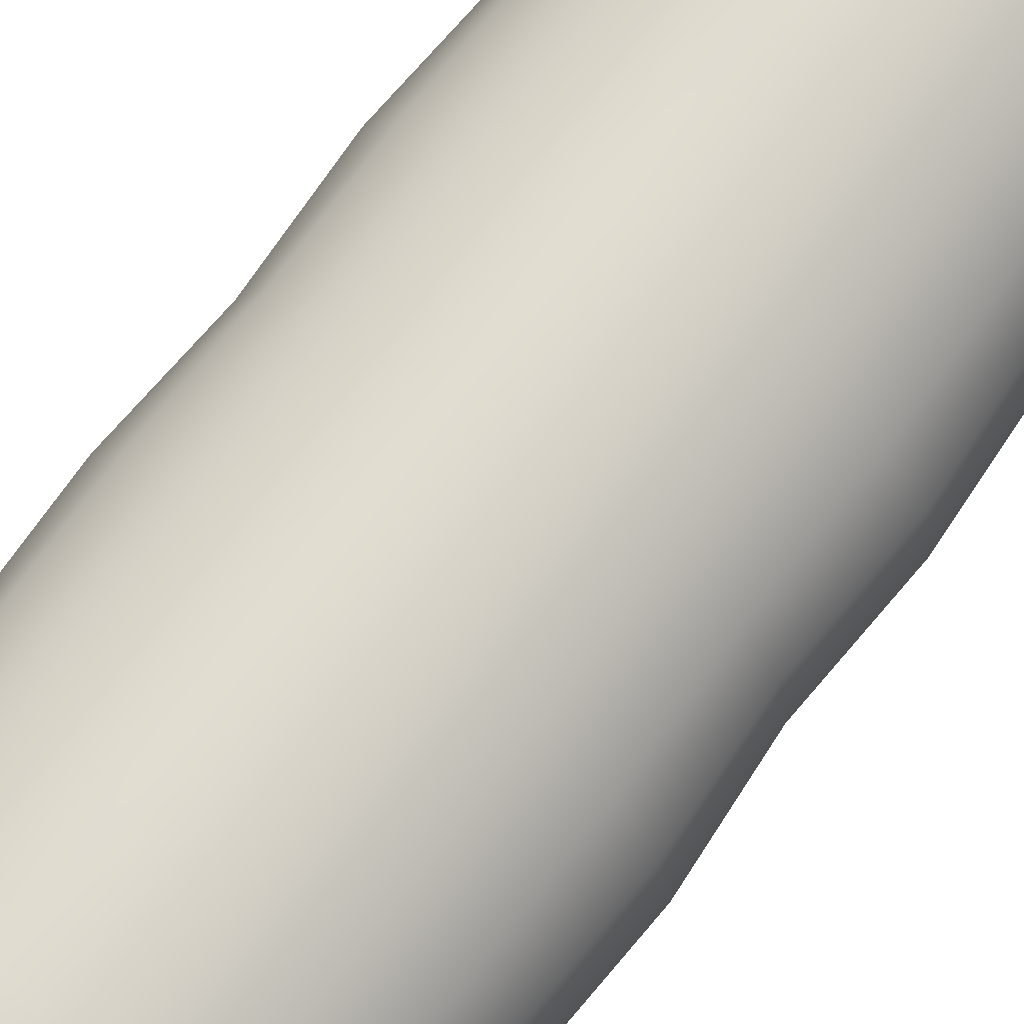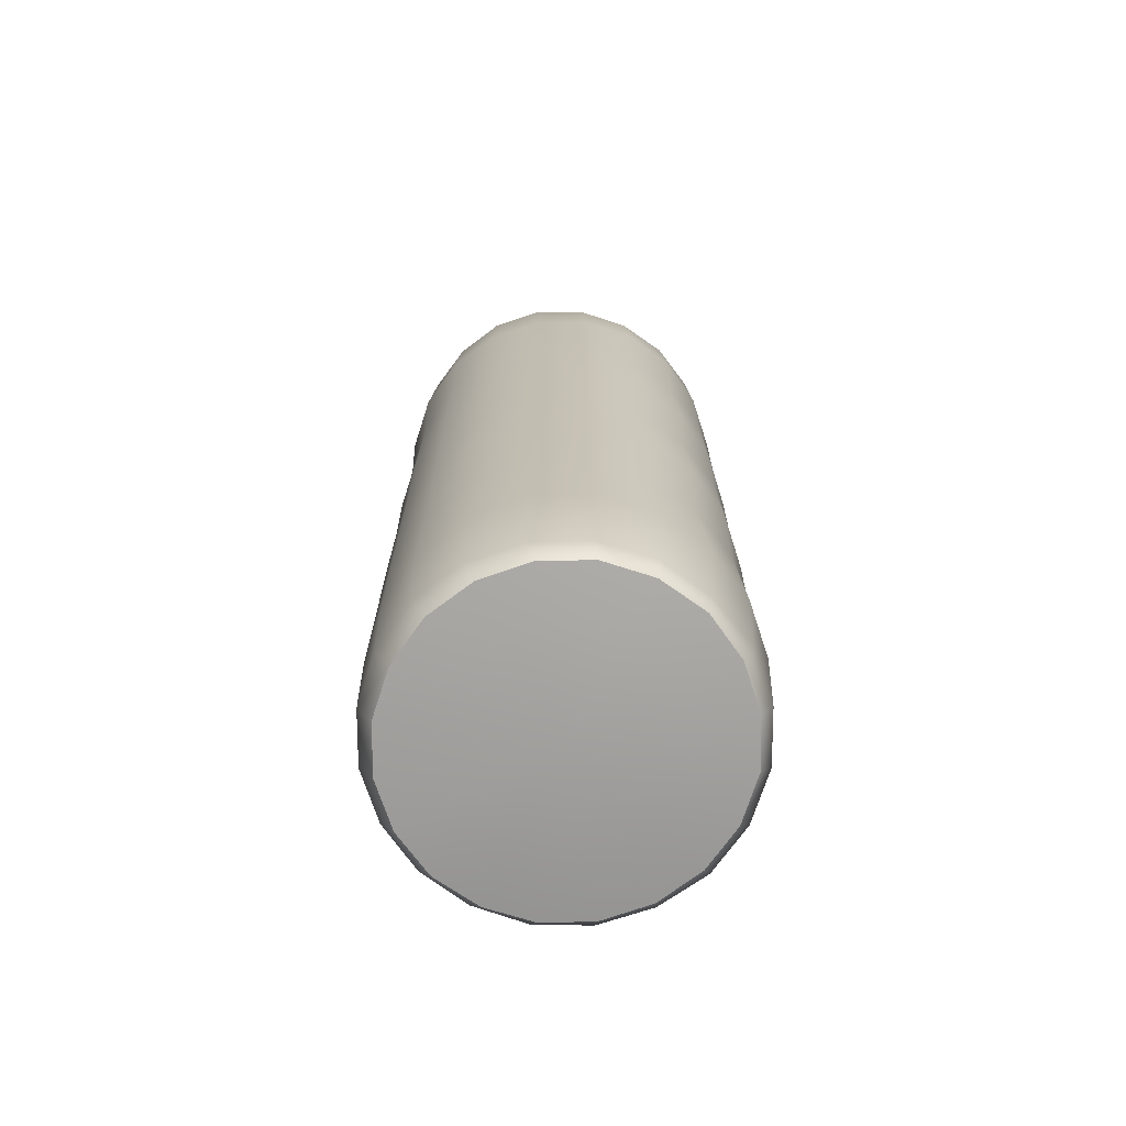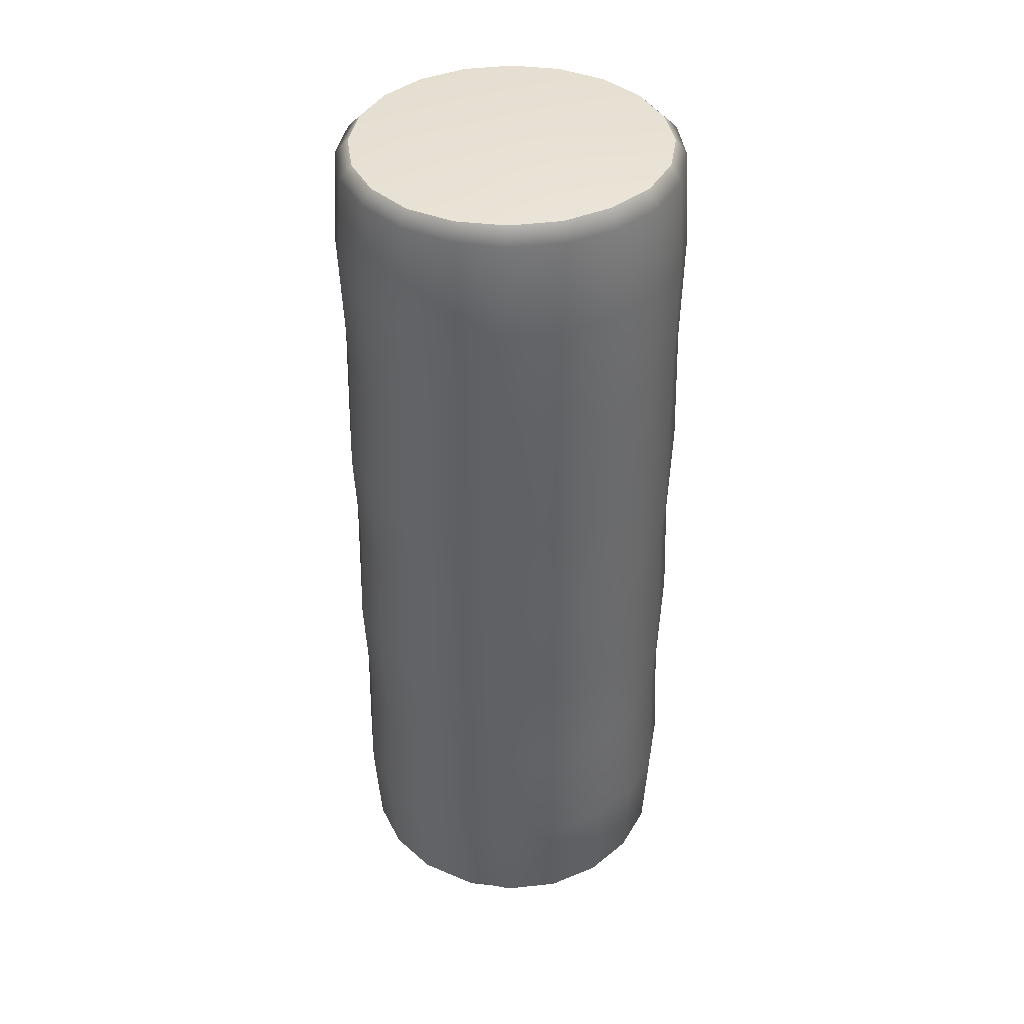
<metadata>
{"format":"obj","ext":"obj","renderer":"f3d","projection":"perspective","resolution":1024,"background":"white","views":[{"elev":69.8,"azim":-143.3,"up":"+Z"},{"elev":-71.5,"azim":-98.6,"up":"+Y"},{"elev":40.2,"azim":-35.4,"up":"+Y"}]}
</metadata>
<code>
g ENV_inflatedPillar04_Col
v -0.44 3.563 0.6056
v -0.4266 3.964 0.5873
v -0.2249 3.964 0.6924
v -0.2306 3.563 0.7098
v -0.4368 3.068 0.6011
v 0.0001336 3.965 0.7291
v -0.2299 3.068 0.7076
v -0.4436 2.515 0.6106
v 6.146e-07 3.563 0.746
v 0.2256 3.965 0.6938
v -0.232 2.515 0.7139
v -0.4381 2.059 0.6031
v 4.985e-06 3.068 0.746
v 0.2308 3.563 0.7104
v 0.4287 3.966 0.5901
v -0.2308 2.059 0.7104
v -0.4461 1.581 0.614
v -0 2.515 0.7501
v 0.2309 3.068 0.7106
v 0.4407 3.563 0.6065
v 0.5907 3.968 0.4295
v -0.2334 1.581 0.7184
v -0.438 1.064 0.6029
v -1.639e-06 2.059 0.7477
v 0.2321 2.515 0.7143
v 0.4392 3.068 0.6045
v 0.6112 3.563 0.4441
v 0.6986 3.971 0.2272
v -0.231 1.064 0.7111
v -0.4525 0.538 0.6228
v 2.049e-07 1.581 0.7549
v 0.2315 2.059 0.7124
v 0.4431 2.515 0.6099
v 0.6038 3.068 0.4387
v 0.7256 3.563 0.2358
v 0.7321 3.971 9.632e-05
v -0.2377 0.538 0.7314
v -0.4363 0.09212 0.6004
v -0.23 0.09144 0.7083
v -0 1.064 0.7478
v 1.297e-06 0.538 0.7681
v 0.0001673 0.09165 0.7438
v 0.7658 3.563 -7.443e-06
v 0.6983 3.972 -0.2269
v 0.7097 3.068 0.2306
v 0.2334 1.581 0.7182
v 0.2313 1.064 0.7118
v 0.237 0.538 0.7295
v 0.2296 0.09178 0.7066
v 0.7307 3.563 -0.2374
v 0.5894 3.97 -0.4286
v 0.4394 2.059 0.6049
v 0.445 1.581 0.6124
v 0.4396 1.064 0.6051
v 0.4508 0.538 0.6205
v 0.4371 0.09156 0.6018
v 0.6153 2.515 0.4471
v 0.6042 2.059 0.439
v 0.6176 1.581 0.4487
v 0.6042 1.064 0.439
v 0.6204 0.5381 0.4508
v 0.5976 0.09292 0.4345
v 0.7312 2.515 0.2376
v 0.7069 2.059 0.2297
v 0.734 1.581 0.2385
v 0.709 1.064 0.2304
v 0.7297 0.5382 0.2371
v 0.7026 0.09335 0.2285
v 0.7419 3.068 -1.185e-07
v 0.77 2.515 -1.185e-07
v 0.7426 2.059 1.102e-06
v 0.7734 1.581 -1.185e-07
v 0.7425 1.064 -1.185e-07
v 0.7603 0.5383 -7.443e-06
v 0.7346 0.09524 6.214e-05
v 0.6996 3.068 -0.2273
v 0.7363 2.515 -0.2392
v 0.7058 2.059 -0.2293
v 0.7336 1.581 -0.2384
v 0.7049 1.064 -0.229
v 0.7216 0.5384 -0.2344
v 0.6926 0.09768 -0.225
v 0.6205 3.563 -0.4509
v 0.4278 3.969 -0.589
v 0.4476 3.563 -0.6162
v 0.5971 3.068 -0.434
v 0.4328 3.068 -0.5959
v 0.6203 2.515 -0.4507
v 0.4431 2.515 -0.6099
v 0.597 2.059 -0.4338
v 0.4323 2.059 -0.595
v 0.6166 1.581 -0.448
v 0.4404 1.581 -0.6061
v 0.5963 1.064 -0.4332
v 0.4317 1.064 -0.5941
v 0.6068 0.5383 -0.4408
v 0.4352 0.5382 -0.599
v 0.5856 0.09977 -0.4256
v 0.4226 0.1018 -0.5818
v 0.4476 3.563 -0.6162
v 0.4278 3.969 -0.589
v 0.2243 3.969 -0.6904
v 0.2339 3.563 -0.7201
v 0.4328 3.068 -0.5959
v 0.0001249 3.969 -0.7264
v 0.2265 3.068 -0.6973
v 0.4431 2.515 -0.6099
v -9.15e-06 3.563 -0.7533
v -0.2244 3.968 -0.6909
v 0.2302 2.515 -0.7085
v 0.4323 2.059 -0.595
v -2.609e-05 3.068 -0.7314
v -0.2323 3.563 -0.715
v -0.4253 3.968 -0.5857
v 0.2265 2.059 -0.697
v 0.4404 1.581 -0.6061
v -0 2.515 -0.7398
v -0.2261 3.068 -0.6958
v -0.4416 3.563 -0.6079
v -0.588 3.969 -0.4276
v 0.2285 1.581 -0.7032
v 0.4317 1.064 -0.5941
v -3.756e-06 2.059 -0.7325
v -0.2278 2.515 -0.7011
v -0.4302 3.068 -0.5922
v -0.6089 3.563 -0.4424
v -0.6918 3.968 -0.2248
v 0.2264 1.064 -0.6967
v 0.4352 0.5382 -0.599
v -1.161e-06 1.581 -0.7341
v -0.2265 2.059 -0.697
v -0.4339 2.515 -0.5973
v -0.5931 3.068 -0.431
v -0.7176 3.563 -0.2332
v -0.7235 3.966 0.0001451
v 0.2268 0.5382 -0.698
v 0.4226 0.1018 -0.5818
v 0.2218 0.1026 -0.6826
v -0 1.064 -0.7317
v 1.707e-06 0.5382 -0.7307
v -3.606e-05 0.103 -0.7164
v -0.7556 3.563 1.209e-05
v -0.6865 3.964 0.2231
v -0.6994 3.068 -0.2273
v -0.2263 1.581 -0.6966
v -0.2262 1.064 -0.6961
v -0.2258 0.5381 -0.6949
v -0.2212 0.1031 -0.6808
v -0.7191 3.563 0.2336
v -0.5858 3.964 0.4257
v -0.431 2.059 -0.5932
v -0.432 1.581 -0.5946
v -0.4305 1.064 -0.5926
v -0.4317 0.5382 -0.5942
v -0.4209 0.1028 -0.5794
v -0.6028 2.515 -0.4379
v -0.5946 2.059 -0.432
v -0.6021 1.581 -0.4375
v -0.5931 1.064 -0.4309
v -0.6008 0.5382 -0.4365
v -0.582 0.1014 -0.423
v -0.7198 2.515 -0.2339
v -0.6999 2.059 -0.2274
v -0.7207 1.581 -0.2342
v -0.6974 1.064 -0.2266
v -0.7168 0.5383 -0.2329
v -0.6886 0.09913 -0.2238
v -0.7365 3.068 -3.43e-05
v -0.7685 2.515 -1.185e-07
v -0.7358 2.059 -8.663e-06
v -0.7654 1.581 1.102e-06
v -0.7372 1.064 -1.185e-07
v -0.7601 0.5384 9.647e-06
v -0.7297 0.09653 3.528e-05
v -0.7029 3.068 0.2284
v -0.7313 2.515 0.2376
v -0.7057 2.059 0.2293
v -0.7351 1.581 0.2388
v -0.7 1.064 0.2275
v -0.73 0.5383 0.2372
v -0.6974 0.0948 0.2269
v -0.6093 3.563 0.4427
v -0.4266 3.964 0.5873
v -0.44 3.563 0.6056
v -0.6 3.068 0.4359
v -0.4368 3.068 0.6011
v -0.6166 2.515 0.448
v -0.4436 2.515 0.6106
v -0.6009 2.059 0.4366
v -0.4381 2.059 0.6031
v -0.6201 1.581 0.4506
v -0.4461 1.581 0.614
v -0.6004 1.064 0.4362
v -0.438 1.064 0.6029
v -0.6234 0.5381 0.4529
v -0.4525 0.538 0.6228
v -0.5917 0.09495 0.4301
v -0.4363 0.09212 0.6004
v 0.5505 4.032 0.4001
v 0.6426 4.027 0.209
v 0.6986 3.971 0.2272
v 0.5907 3.968 0.4295
v 0.7321 3.971 9.632e-05
v 0.4014 4.035 0.5527
v 0.6748 4.026 0.0002489
v 0.4287 3.966 0.5901
v 0.6983 3.972 -0.2269
v 0.2114 4.036 0.6511
v 0.6417 4.025 -0.2083
v 0.2256 3.965 0.6938
v 0.5894 3.97 -0.4286
v -0.0001043 4.04 0.6841
v 0.5456 4.024 -0.3963
v 0.0001336 3.965 0.7291
v 0.4278 3.969 -0.589
v -0.2113 4.037 0.6503
v 0.3951 4.024 -0.5438
v -0.2249 3.964 0.6924
v 0.2243 3.969 -0.6904
v -0.4009 4.035 0.5518
v 0.2073 4.023 -0.638
v -0.4266 3.964 0.5873
v 0.0001249 3.969 -0.7264
v -0.5517 4.032 0.4009
v -3.093e-05 4.023 -0.6702
v -0.5858 3.964 0.4257
v -0.2244 3.968 -0.6909
v -0.6465 4.028 0.2102
v -0.2073 4.023 -0.6375
v -0.6865 3.964 0.2231
v -0.4253 3.968 -0.5857
v -0.6769 4.027 0.0001915
v -0.3943 4.023 -0.5425
v -0.7235 3.966 0.0001451
v -0.588 3.969 -0.4276
v -0.6395 4.023 -0.2075
v -0.5434 4.023 -0.3946
v -0.6918 3.968 -0.2248
v 0.6417 4.025 -0.2083
v 0.6748 4.026 0.0002489
v 0.4706 4.039 0.000526
v 0.4473 4.038 -0.1448
v 0.5456 4.024 -0.3963
v 0.4478 4.04 0.146
v 0.6426 4.027 0.209
v -0 4.051 -1.185e-07
v 0.3804 4.037 -0.2759
v 0.3814 4.044 0.2775
v 0.2763 4.036 -0.3798
v 0.3951 4.024 -0.5438
v 0.5505 4.032 0.4001
v 0.2073 4.023 -0.638
v 0.2773 4.047 0.3822
v 0.4014 4.035 0.5527
v 0.1452 4.036 -0.4465
v -3.093e-05 4.023 -0.6702
v 0.1459 4.049 0.4495
v 0.2114 4.036 0.6511
v -5.306e-05 4.036 -0.4694
v -0.2073 4.023 -0.6375
v -4.206e-05 4.05 0.473
v -0.0001043 4.04 0.6841
v -0.1453 4.036 -0.4464
v -0.146 4.05 0.4496
v -0.2763 4.036 -0.3797
v -0.3943 4.023 -0.5425
v -0.2113 4.037 0.6503
v -0.5434 4.023 -0.3946
v -0.2774 4.048 0.3823
v -0.4009 4.035 0.5518
v -0.3803 4.036 -0.2758
v -0.6395 4.023 -0.2075
v -0.3815 4.044 0.2776
v -0.5517 4.032 0.4009
v -0.4471 4.037 -0.1448
v -0.6769 4.027 0.0001915
v -0.4479 4.04 0.146
v -0.6465 4.028 0.2102
v -0.4707 4.038 0.0004735
v 0.6516 0.03272 0.2328
v 0.6882 0.02874 0.02293
v 0.4564 0.01065 0.0001183
v 0.4336 0.01296 0.141
v 0.5536 0.03667 0.4214
v 0.4339 0.008318 -0.1409
v 0.6549 0.02752 -0.188
v 0.3688 0.01461 0.2679
v 0.4017 0.03848 0.5707
v -0 0 -1.185e-07
v 0.3695 0.005227 -0.2683
v 0.268 0.01545 0.3686
v 0.5567 0.01713 -0.3781
v 0.211 0.0389 0.666
v 0.2685 0.003098 -0.3694
v 0.4035 0.01248 -0.5276
v 0.141 0.01584 0.4333
v 4.452e-05 0.03939 0.699
v 0.141 0.002288 -0.4339
v 0.2123 0.01281 -0.6245
v 0.0001778 0.016 0.4556
v -0.2104 0.03921 0.6645
v 4.445e-05 0.002026 -0.4561
v -0.0001661 0.01191 -0.6562
v -0.1406 0.0159 0.4333
v -0.1408 0.002404 -0.4336
v -0.2675 0.01569 0.3686
v -0.4002 0.03947 0.5688
v -0.2113 0.01085 -0.6214
v -0.5534 0.03762 0.4214
v -0.2676 0.003893 -0.3689
v -0.4023 0.01568 -0.5261
v -0.3682 0.01503 0.2678
v -0.6495 0.0379 0.2321
v -0.3689 0.006346 -0.2683
v -0.5544 0.01868 -0.3765
v -0.4329 0.01393 0.1408
v -0.6851 0.03302 0.02291
v -0.4336 0.009805 -0.1408
v -0.6525 0.0252 -0.1874
v -0.4554 0.0124 0.0001708
v 0.7026 0.09335 0.2285
v 0.7346 0.09524 6.214e-05
v 0.6882 0.02874 0.02293
v 0.6516 0.03272 0.2328
v 0.6549 0.02752 -0.188
v 0.5976 0.09292 0.4345
v 0.6926 0.09768 -0.225
v 0.5536 0.03667 0.4214
v 0.5567 0.01713 -0.3781
v 0.4371 0.09156 0.6018
v 0.5856 0.09977 -0.4256
v 0.4017 0.03848 0.5707
v 0.4035 0.01248 -0.5276
v 0.2296 0.09178 0.7066
v 0.4226 0.1018 -0.5818
v 0.211 0.0389 0.666
v 0.2123 0.01281 -0.6245
v 0.0001673 0.09165 0.7438
v 0.2218 0.1026 -0.6826
v 4.452e-05 0.03939 0.699
v -0.0001661 0.01191 -0.6562
v -0.23 0.09144 0.7083
v -3.606e-05 0.103 -0.7164
v -0.2104 0.03921 0.6645
v -0.2113 0.01085 -0.6214
v -0.4363 0.09212 0.6004
v -0.2212 0.1031 -0.6808
v -0.4002 0.03947 0.5688
v -0.4023 0.01568 -0.5261
v -0.5917 0.09495 0.4301
v -0.4209 0.1028 -0.5794
v -0.5534 0.03762 0.4214
v -0.5544 0.01868 -0.3765
v -0.6974 0.0948 0.2269
v -0.582 0.1014 -0.423
v -0.6495 0.0379 0.2321
v -0.6525 0.0252 -0.1874
v -0.7297 0.09653 3.528e-05
v -0.6886 0.09913 -0.2238
v -0.6851 0.03302 0.02291
g ENV_inflatedPillar04_Col_0
f 3 2 1
f 4 3 1
f 4 1 5
f 6 3 4
f 7 4 5
f 7 5 8
f 9 6 4
f 9 4 7
f 10 6 9
f 11 7 8
f 11 8 12
f 13 9 7
f 13 7 11
f 14 10 9
f 14 9 13
f 15 10 14
f 16 11 12
f 16 12 17
f 18 13 11
f 18 11 16
f 19 14 13
f 19 13 18
f 20 15 14
f 20 14 19
f 21 15 20
f 22 16 17
f 22 17 23
f 24 18 16
f 24 16 22
f 25 19 18
f 25 18 24
f 26 20 19
f 26 19 25
f 27 21 20
f 27 20 26
f 28 21 27
f 29 22 23
f 29 23 30
f 31 24 22
f 31 22 29
f 32 25 24
f 32 24 31
f 33 26 25
f 33 25 32
f 34 27 26
f 34 26 33
f 35 28 27
f 35 27 34
f 36 28 35
f 37 29 30
f 37 30 38
f 39 37 38
f 40 31 29
f 40 29 37
f 41 37 39
f 41 40 37
f 42 41 39
f 43 36 35
f 44 36 43
f 45 35 34
f 43 35 45
f 46 31 40
f 46 32 31
f 47 40 41
f 47 46 40
f 48 41 42
f 48 47 41
f 49 48 42
f 50 44 43
f 51 44 50
f 52 32 46
f 52 33 32
f 53 46 47
f 53 52 46
f 54 47 48
f 54 53 47
f 55 48 49
f 55 54 48
f 56 55 49
f 57 33 52
f 57 34 33
f 45 34 57
f 58 52 53
f 58 57 52
f 59 53 54
f 59 58 53
f 60 54 55
f 60 59 54
f 61 55 56
f 61 60 55
f 62 61 56
f 63 45 57
f 63 57 58
f 64 58 59
f 64 63 58
f 65 59 60
f 65 64 59
f 66 60 61
f 66 65 60
f 67 61 62
f 67 66 61
f 68 67 62
f 69 45 63
f 69 43 45
f 50 43 69
f 70 63 64
f 70 69 63
f 71 64 65
f 71 70 64
f 72 65 66
f 72 71 65
f 73 66 67
f 73 72 66
f 74 67 68
f 74 73 67
f 75 74 68
f 76 50 69
f 76 69 70
f 77 70 71
f 77 76 70
f 78 71 72
f 78 77 71
f 79 72 73
f 79 78 72
f 80 73 74
f 80 79 73
f 81 74 75
f 81 80 74
f 82 81 75
f 83 50 76
f 83 51 50
f 84 51 83
f 85 84 83
f 86 83 76
f 85 83 86
f 86 76 77
f 87 85 86
f 88 86 77
f 87 86 88
f 88 77 78
f 89 87 88
f 90 88 78
f 89 88 90
f 90 78 79
f 91 89 90
f 92 90 79
f 91 90 92
f 92 79 80
f 93 91 92
f 94 92 80
f 93 92 94
f 94 80 81
f 95 93 94
f 96 94 81
f 95 94 96
f 96 81 82
f 97 95 96
f 98 96 82
f 97 96 98
f 99 97 98
f 102 101 100
f 103 102 100
f 103 100 104
f 105 102 103
f 106 103 104
f 106 104 107
f 108 105 103
f 108 103 106
f 109 105 108
f 110 106 107
f 110 107 111
f 112 108 106
f 112 106 110
f 113 109 108
f 113 108 112
f 114 109 113
f 115 110 111
f 115 111 116
f 117 112 110
f 117 110 115
f 118 113 112
f 118 112 117
f 119 114 113
f 119 113 118
f 120 114 119
f 121 115 116
f 121 116 122
f 123 117 115
f 123 115 121
f 124 118 117
f 124 117 123
f 125 119 118
f 125 118 124
f 126 120 119
f 126 119 125
f 127 120 126
f 128 121 122
f 128 122 129
f 130 123 121
f 130 121 128
f 131 124 123
f 131 123 130
f 132 125 124
f 132 124 131
f 133 126 125
f 133 125 132
f 134 127 126
f 134 126 133
f 135 127 134
f 136 128 129
f 136 129 137
f 138 136 137
f 139 130 128
f 139 128 136
f 140 136 138
f 140 139 136
f 141 140 138
f 142 135 134
f 143 135 142
f 144 134 133
f 142 134 144
f 145 130 139
f 145 131 130
f 146 139 140
f 146 145 139
f 147 140 141
f 147 146 140
f 148 147 141
f 149 143 142
f 150 143 149
f 151 131 145
f 151 132 131
f 152 145 146
f 152 151 145
f 153 146 147
f 153 152 146
f 154 147 148
f 154 153 147
f 155 154 148
f 156 132 151
f 156 133 132
f 144 133 156
f 157 151 152
f 157 156 151
f 158 152 153
f 158 157 152
f 159 153 154
f 159 158 153
f 160 154 155
f 160 159 154
f 161 160 155
f 162 144 156
f 162 156 157
f 163 157 158
f 163 162 157
f 164 158 159
f 164 163 158
f 165 159 160
f 165 164 159
f 166 160 161
f 166 165 160
f 167 166 161
f 168 144 162
f 168 142 144
f 149 142 168
f 169 162 163
f 169 168 162
f 170 163 164
f 170 169 163
f 171 164 165
f 171 170 164
f 172 165 166
f 172 171 165
f 173 166 167
f 173 172 166
f 174 173 167
f 175 149 168
f 175 168 169
f 176 169 170
f 176 175 169
f 177 170 171
f 177 176 170
f 178 171 172
f 178 177 171
f 179 172 173
f 179 178 172
f 180 173 174
f 180 179 173
f 181 180 174
f 182 149 175
f 182 150 149
f 183 150 182
f 184 183 182
f 185 182 175
f 184 182 185
f 185 175 176
f 186 184 185
f 187 185 176
f 186 185 187
f 187 176 177
f 188 186 187
f 189 187 177
f 188 187 189
f 189 177 178
f 190 188 189
f 191 189 178
f 190 189 191
f 191 178 179
f 192 190 191
f 193 191 179
f 192 191 193
f 193 179 180
f 194 192 193
f 195 193 180
f 194 193 195
f 195 180 181
f 196 194 195
f 197 195 181
f 196 195 197
f 198 196 197
f 201 200 199
f 202 201 199
f 201 203 200
f 202 199 204
f 203 205 200
f 206 202 204
f 205 203 207
f 206 204 208
f 209 205 207
f 210 206 208
f 207 211 209
f 210 208 212
f 211 213 209
f 214 210 212
f 211 215 213
f 214 212 216
f 215 217 213
f 218 214 216
f 215 219 217
f 218 216 220
f 219 221 217
f 222 218 220
f 219 223 221
f 222 220 224
f 223 225 221
f 226 222 224
f 223 227 225
f 226 224 228
f 227 229 225
f 230 226 228
f 227 231 229
f 230 228 232
f 231 233 229
f 234 230 232
f 231 235 233
f 234 232 236
f 235 237 233
f 238 234 236
f 238 236 237
f 235 238 237
f 241 240 239
f 242 241 239
f 239 243 242
f 240 241 244
f 245 240 244
f 242 246 241
f 241 246 244
f 243 247 242
f 247 246 242
f 244 246 248
f 245 244 248
f 249 246 247
f 243 250 247
f 250 249 247
f 251 245 248
f 250 252 249
f 251 248 253
f 248 246 253
f 254 251 253
f 252 255 249
f 255 246 249
f 252 256 255
f 254 253 257
f 253 246 257
f 258 254 257
f 256 259 255
f 259 246 255
f 256 260 259
f 258 257 261
f 257 246 261
f 262 258 261
f 263 246 259
f 260 263 259
f 261 246 264
f 262 261 264
f 265 246 263
f 260 266 263
f 266 265 263
f 267 262 264
f 266 268 265
f 267 264 269
f 264 246 269
f 270 267 269
f 268 271 265
f 271 246 265
f 268 272 271
f 270 269 273
f 269 246 273
f 274 270 273
f 272 275 271
f 275 246 271
f 272 276 275
f 274 273 277
f 273 246 277
f 278 274 277
f 279 246 275
f 276 279 275
f 277 246 279
f 278 277 279
f 276 278 279
f 282 281 280
f 283 282 280
f 283 280 284
f 281 282 285
f 286 281 285
f 287 283 284
f 287 284 288
f 283 289 282
f 282 289 285
f 287 289 283
f 285 289 290
f 285 290 286
f 291 289 287
f 291 287 288
f 290 292 286
f 291 288 293
f 290 294 292
f 290 289 294
f 294 295 292
f 296 291 293
f 296 289 291
f 296 293 297
f 294 298 295
f 294 289 298
f 298 299 295
f 300 296 297
f 300 289 296
f 300 297 301
f 298 302 299
f 298 289 302
f 302 303 299
f 304 300 301
f 304 289 300
f 302 289 305
f 302 305 303
f 306 289 304
f 304 301 307
f 306 304 307
f 305 308 303
f 306 307 309
f 305 310 308
f 305 289 310
f 310 311 308
f 312 306 309
f 312 289 306
f 312 309 313
f 310 314 311
f 310 289 314
f 314 315 311
f 316 312 313
f 316 289 312
f 316 313 317
f 314 318 315
f 314 289 318
f 318 319 315
f 320 317 319
f 320 316 317
f 320 289 316
f 318 289 320
f 318 320 319
f 323 322 321
f 324 323 321
f 322 323 325
f 324 321 326
f 327 322 325
f 328 324 326
f 325 329 327
f 328 326 330
f 329 331 327
f 332 328 330
f 329 333 331
f 332 330 334
f 333 335 331
f 336 332 334
f 333 337 335
f 336 334 338
f 337 339 335
f 340 336 338
f 337 341 339
f 340 338 342
f 341 343 339
f 344 340 342
f 341 345 343
f 344 342 346
f 345 347 343
f 348 344 346
f 345 349 347
f 348 346 350
f 349 351 347
f 352 348 350
f 349 353 351
f 352 350 354
f 353 355 351
f 356 352 354
f 353 357 355
f 356 354 358
f 357 359 355
f 360 356 358
f 360 358 359
f 357 360 359

</code>
